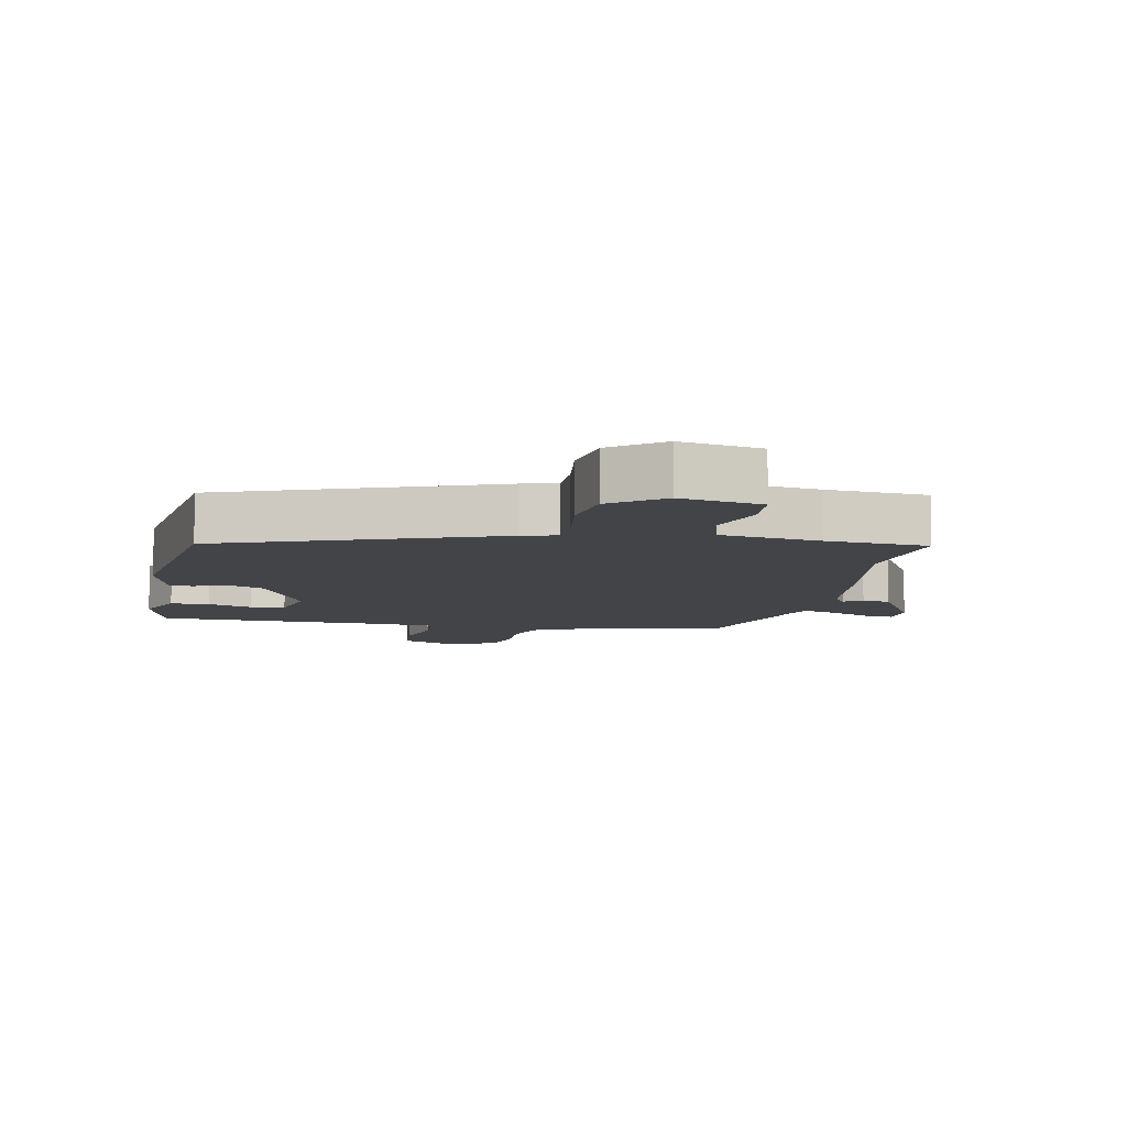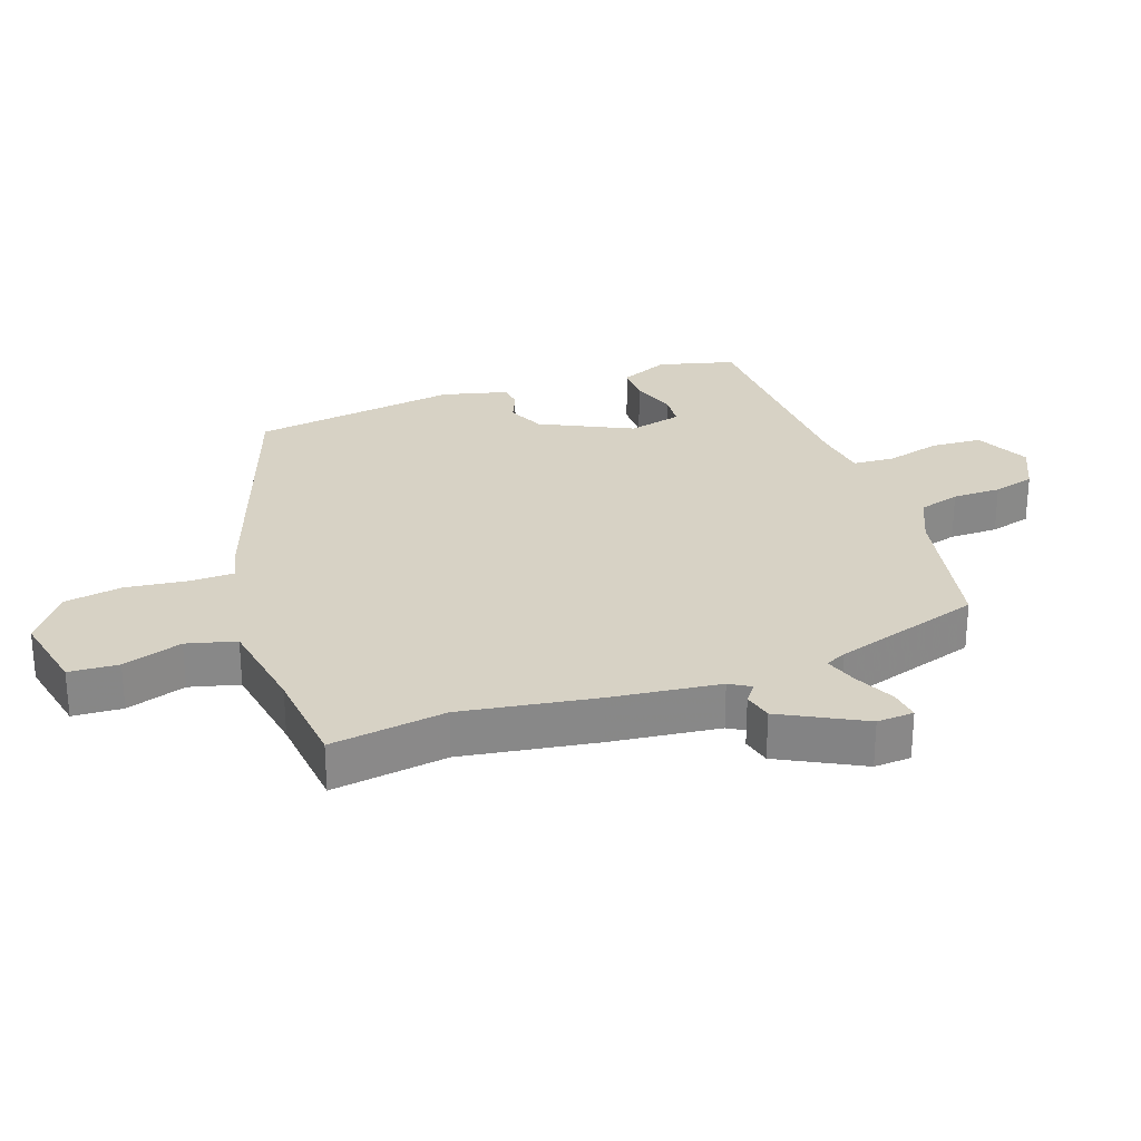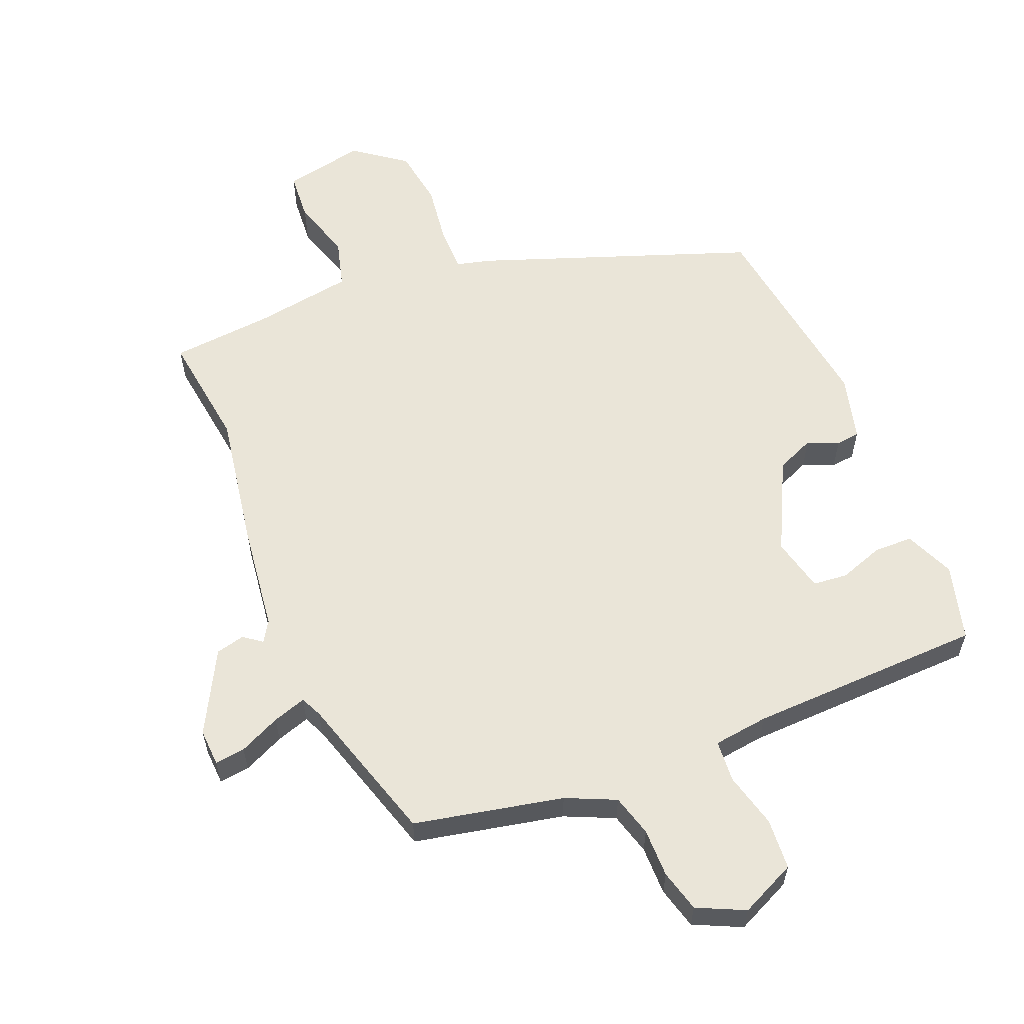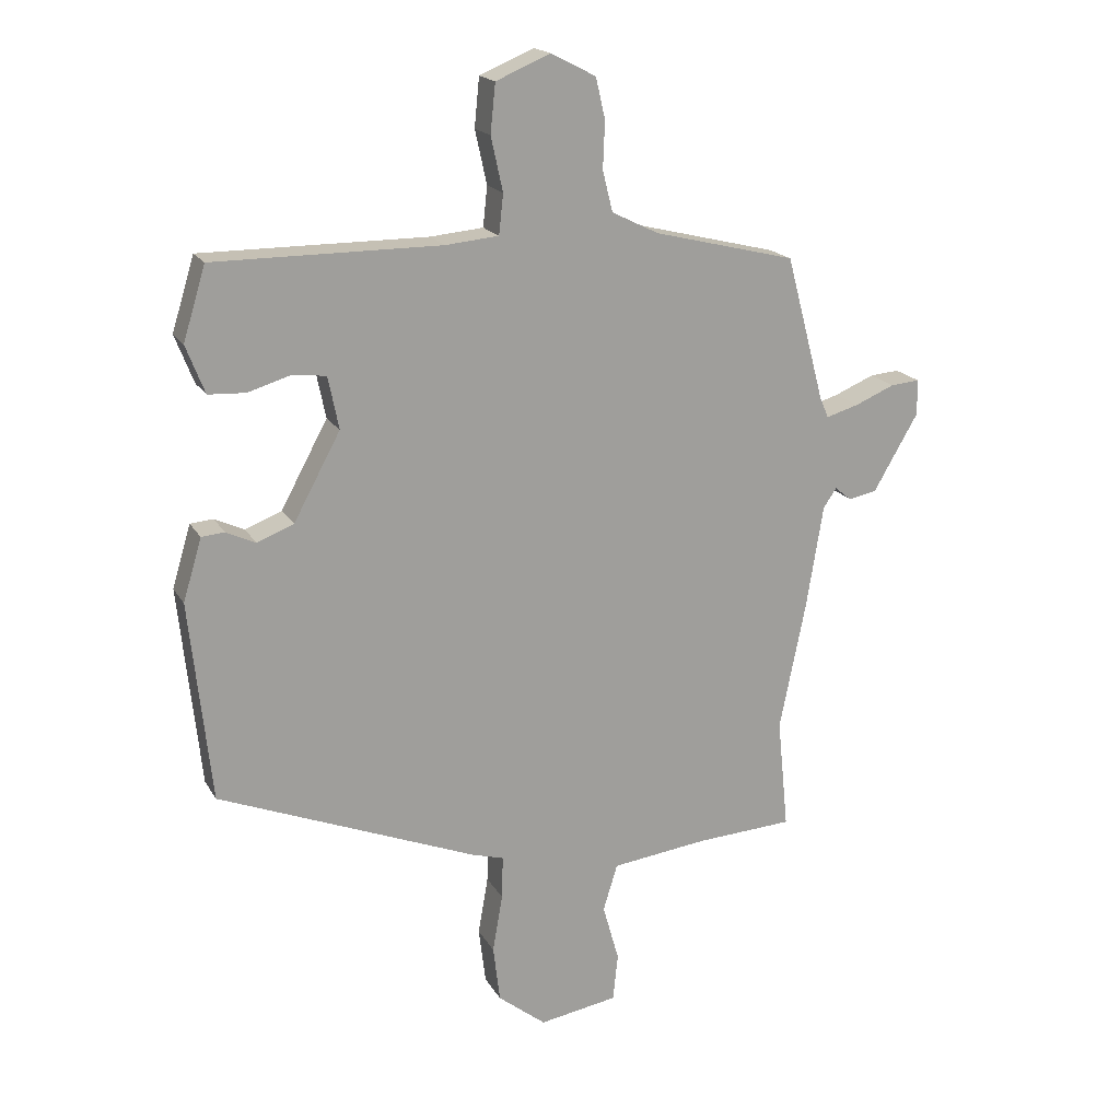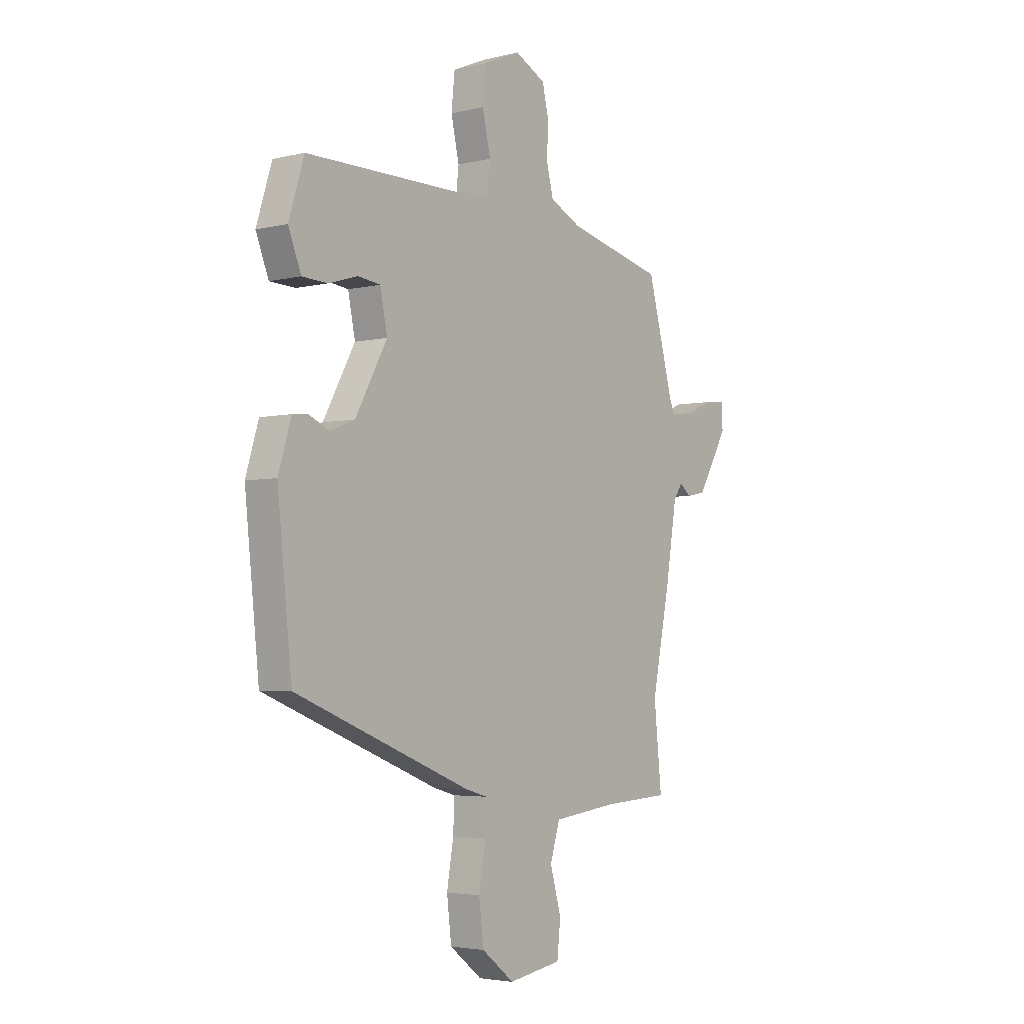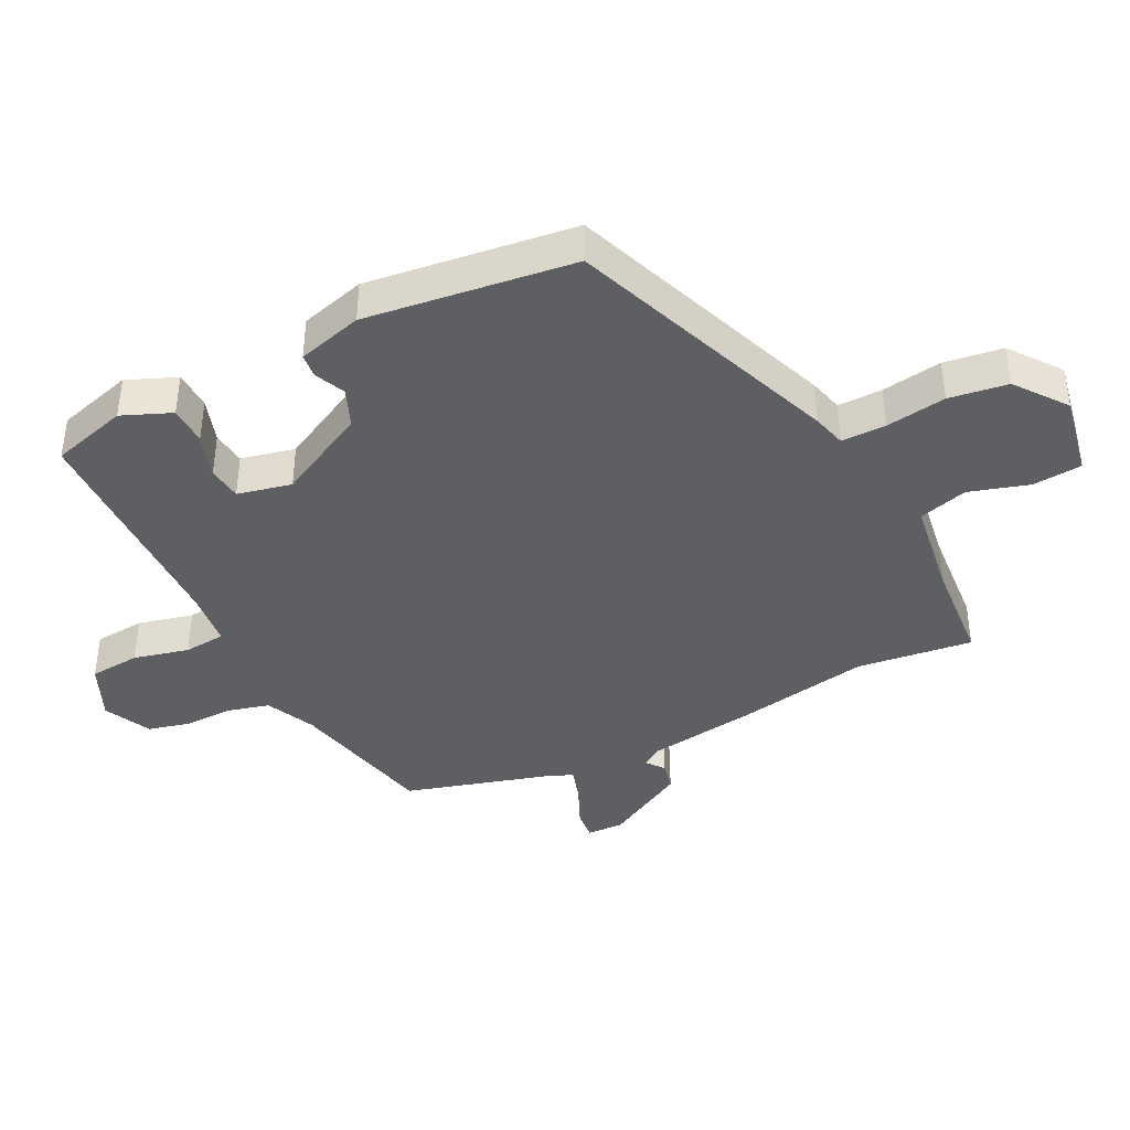
<metadata>
{"format":"obj","ext":"obj","renderer":"f3d","projection":"perspective","resolution":1024,"background":"white","views":[{"elev":-8.3,"azim":167.3,"up":"+Y"},{"elev":27.5,"azim":-112.0,"up":"+Y"},{"elev":59.0,"azim":-24.2,"up":"+Y"},{"elev":18.4,"azim":158.5,"up":"+Z"},{"elev":-3.8,"azim":128.5,"up":"+Z"},{"elev":-40.5,"azim":115.4,"up":"+Y"}]}
</metadata>
<code>
v 0.475 0.07 -0.338
v 0.06 0.07 -0.504
v 0.008 0.07 -0.519
v 0.01 0.07 -0.588
v 0.026 0.07 -0.681
v 0.015 0.07 -0.772
v -0.062 0.07 -0.833
v -0.188 0.07 -0.812
v -0.196 0.07 -0.736
v -0.17 0.07 -0.643
v -0.193 0.07 -0.568
v -0.347 0.07 -0.549
v -0.504 0.07 -0.54
v -0.486 0.07 -0.361
v -0.528 0.07 -0.154
v -0.555 0.07 0.012
v -0.576 0.07 0.043
v -0.603 0.07 0.021
v -0.648 0.07 0.03
v -0.72 0.07 0.154
v -0.719 0.07 0.211
v -0.672 0.07 0.207
v -0.608 0.07 0.18
v -0.556 0.07 0.165
v -0.542 0.07 0.198
v -0.48 0.07 0.43
v -0.252 0.07 0.486
v -0.177 0.07 0.523
v -0.161 0.07 0.588
v -0.164 0.07 0.663
v -0.149 0.07 0.728
v -0.077 0.07 0.765
v 0.01 0.07 0.728
v 0.018 0.07 0.65
v -0.001 0.07 0.564
v 0.006 0.07 0.5
v 0.091 0.07 0.492
v 0.454 0.07 0.493
v 0.49 0.07 0.376
v 0.46 0.07 0.299
v 0.4 0.07 0.296
v 0.331 0.07 0.317
v 0.278 0.07 0.31
v 0.261 0.07 0.226
v 0.336 0.07 0.088
v 0.395 0.07 0.065
v 0.442 0.07 0.087
v 0.479 0.07 0.084
v 0.509 0.07 -0.016
v 0.475 0 -0.338
v 0.06 0 -0.504
v 0.008 0 -0.519
v 0.01 0 -0.588
v 0.026 0 -0.681
v 0.015 0 -0.772
v -0.062 0 -0.833
v -0.188 0 -0.812
v -0.196 0 -0.736
v -0.17 0 -0.643
v -0.193 0 -0.568
v -0.347 0 -0.549
v -0.504 0 -0.54
v -0.486 0 -0.361
v -0.528 0 -0.154
v -0.555 0 0.012
v -0.576 0 0.043
v -0.603 0 0.021
v -0.648 0 0.03
v -0.72 0 0.154
v -0.719 0 0.211
v -0.672 0 0.207
v -0.608 0 0.18
v -0.556 0 0.165
v -0.542 0 0.198
v -0.48 0 0.43
v -0.252 0 0.486
v -0.177 0 0.523
v -0.161 0 0.588
v -0.164 0 0.663
v -0.149 0 0.728
v -0.077 0 0.765
v 0.01 0 0.728
v 0.018 0 0.65
v -0.001 0 0.564
v 0.006 0 0.5
v 0.091 0 0.492
v 0.454 0 0.493
v 0.49 0 0.376
v 0.46 0 0.299
v 0.4 0 0.296
v 0.331 0 0.317
v 0.278 0 0.31
v 0.261 0 0.226
v 0.336 0 0.088
v 0.395 0 0.065
v 0.442 0 0.087
v 0.479 0 0.084
v 0.509 0 -0.016
f 1 2 3
f 49 1 3
f 48 49 3
f 47 48 3
f 46 47 3
f 45 46 3
f 44 45 3
f 43 44 3
f 40 41 42
f 39 40 42
f 38 39 42
f 37 38 42
f 36 37 42 43
f 33 34 35
f 32 33 35
f 31 32 35
f 30 31 35
f 29 30 35
f 28 29 35 36
f 36 43 3
f 28 36 3
f 27 28 3
f 21 22 23
f 20 21 23
f 19 20 23
f 18 19 23
f 17 18 23
f 16 17 23 24
f 16 24 25
f 15 16 25
f 14 15 25
f 12 13 14
f 27 3 4
f 26 27 4
f 25 26 4
f 14 25 4
f 12 14 4
f 11 12 4
f 5 6 7
f 4 5 7
f 11 4 7
f 10 11 7
f 7 8 9 10
f 52 51 50
f 52 50 98
f 52 98 97
f 52 97 96
f 52 96 95
f 52 95 94
f 52 94 93
f 52 93 92
f 91 90 89
f 91 89 88
f 91 88 87
f 91 87 86
f 92 91 86 85
f 84 83 82
f 84 82 81
f 84 81 80
f 84 80 79
f 84 79 78
f 85 84 78 77
f 52 92 85
f 52 85 77
f 52 77 76
f 72 71 70
f 72 70 69
f 72 69 68
f 72 68 67
f 72 67 66
f 73 72 66 65
f 74 73 65
f 74 65 64
f 74 64 63
f 63 62 61
f 53 52 76
f 53 76 75
f 53 75 74
f 53 74 63
f 53 63 61
f 53 61 60
f 56 55 54
f 56 54 53
f 56 53 60
f 56 60 59
f 59 58 57 56
f 1 50 51 2
f 2 51 52 3
f 3 52 53 4
f 4 53 54 5
f 5 54 55 6
f 6 55 56 7
f 7 56 57 8
f 8 57 58 9
f 9 58 59 10
f 10 59 60 11
f 11 60 61 12
f 12 61 62 13
f 13 62 63 14
f 14 63 64 15
f 15 64 65 16
f 16 65 66 17
f 17 66 67 18
f 18 67 68 19
f 19 68 69 20
f 20 69 70 21
f 21 70 71 22
f 22 71 72 23
f 23 72 73 24
f 24 73 74 25
f 25 74 75 26
f 26 75 76 27
f 27 76 77 28
f 28 77 78 29
f 29 78 79 30
f 30 79 80 31
f 31 80 81 32
f 32 81 82 33
f 33 82 83 34
f 34 83 84 35
f 35 84 85 36
f 36 85 86 37
f 37 86 87 38
f 38 87 88 39
f 39 88 89 40
f 40 89 90 41
f 41 90 91 42
f 42 91 92 43
f 43 92 93 44
f 44 93 94 45
f 45 94 95 46
f 46 95 96 47
f 47 96 97 48
f 48 97 98 49
f 49 98 50 1

</code>
